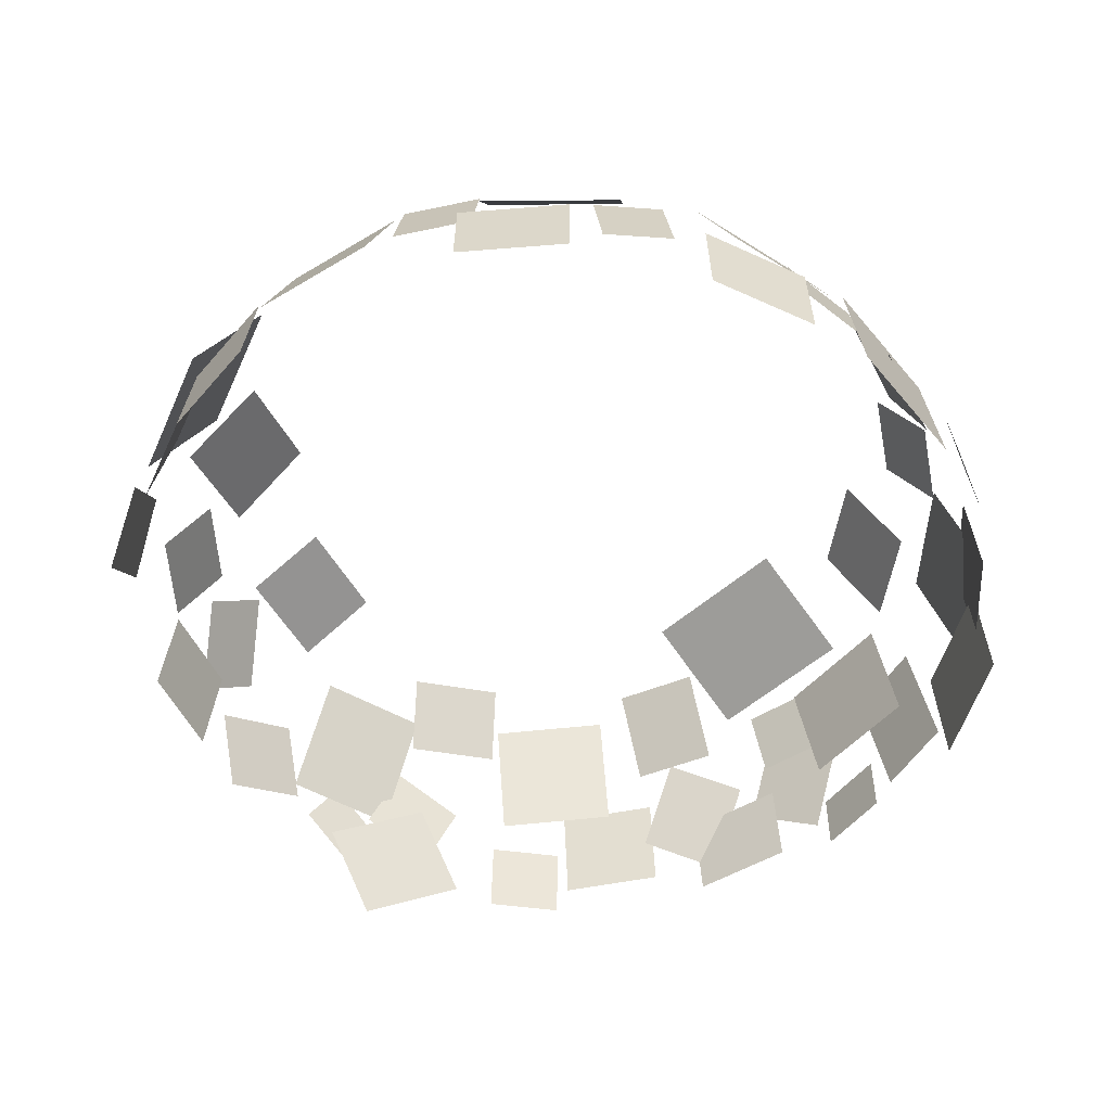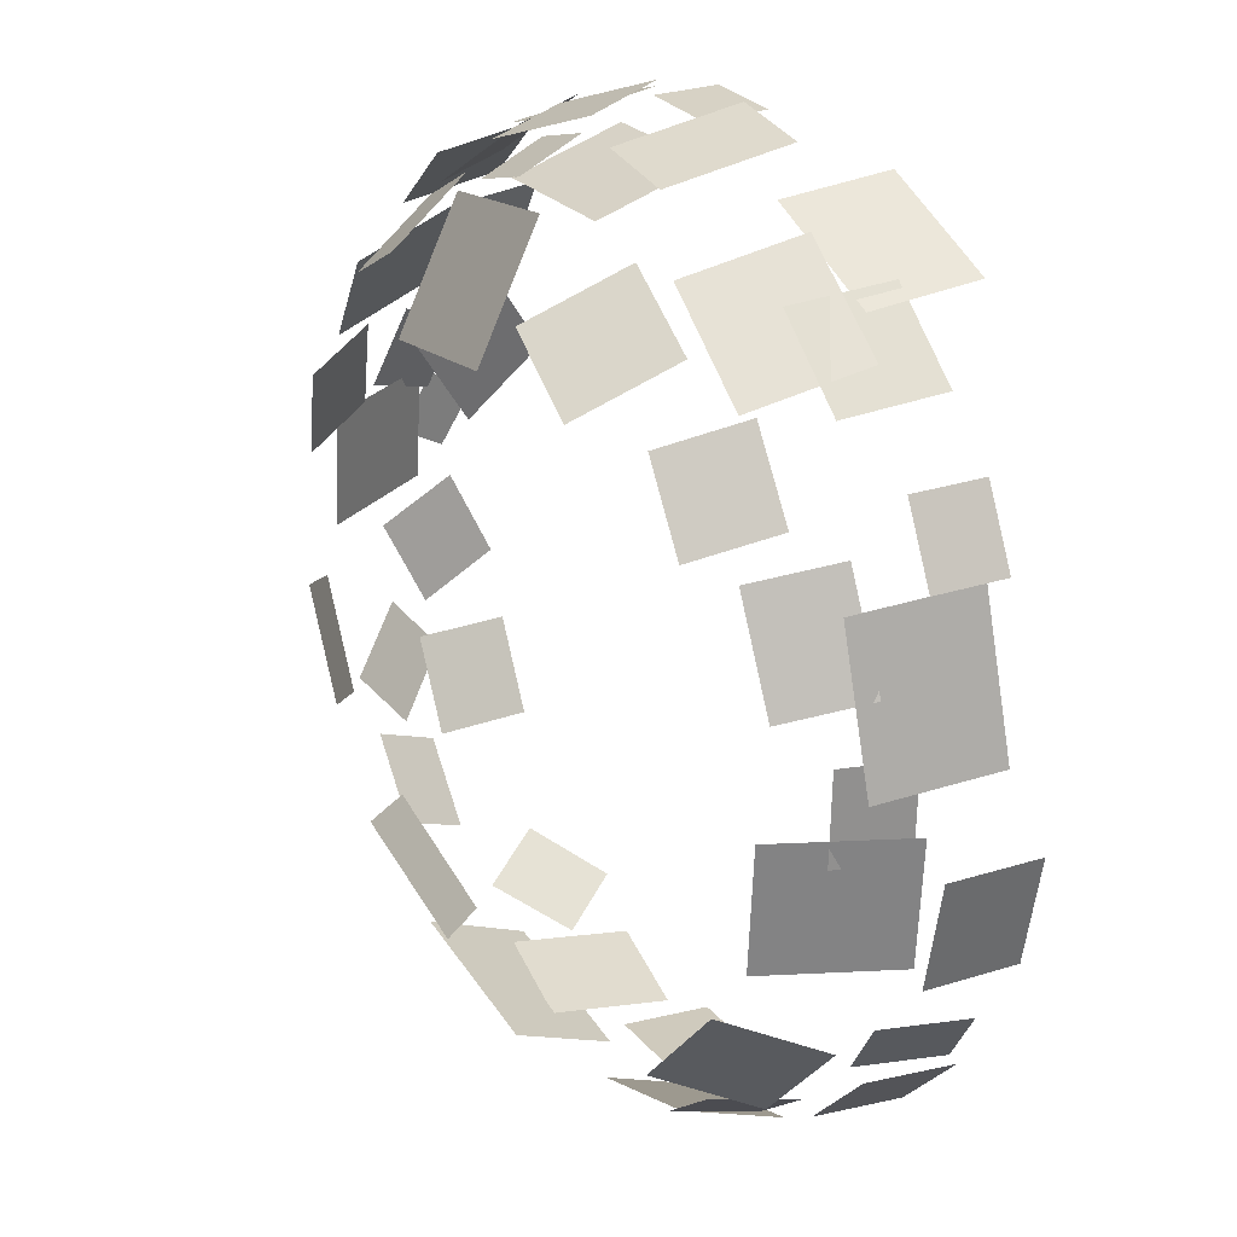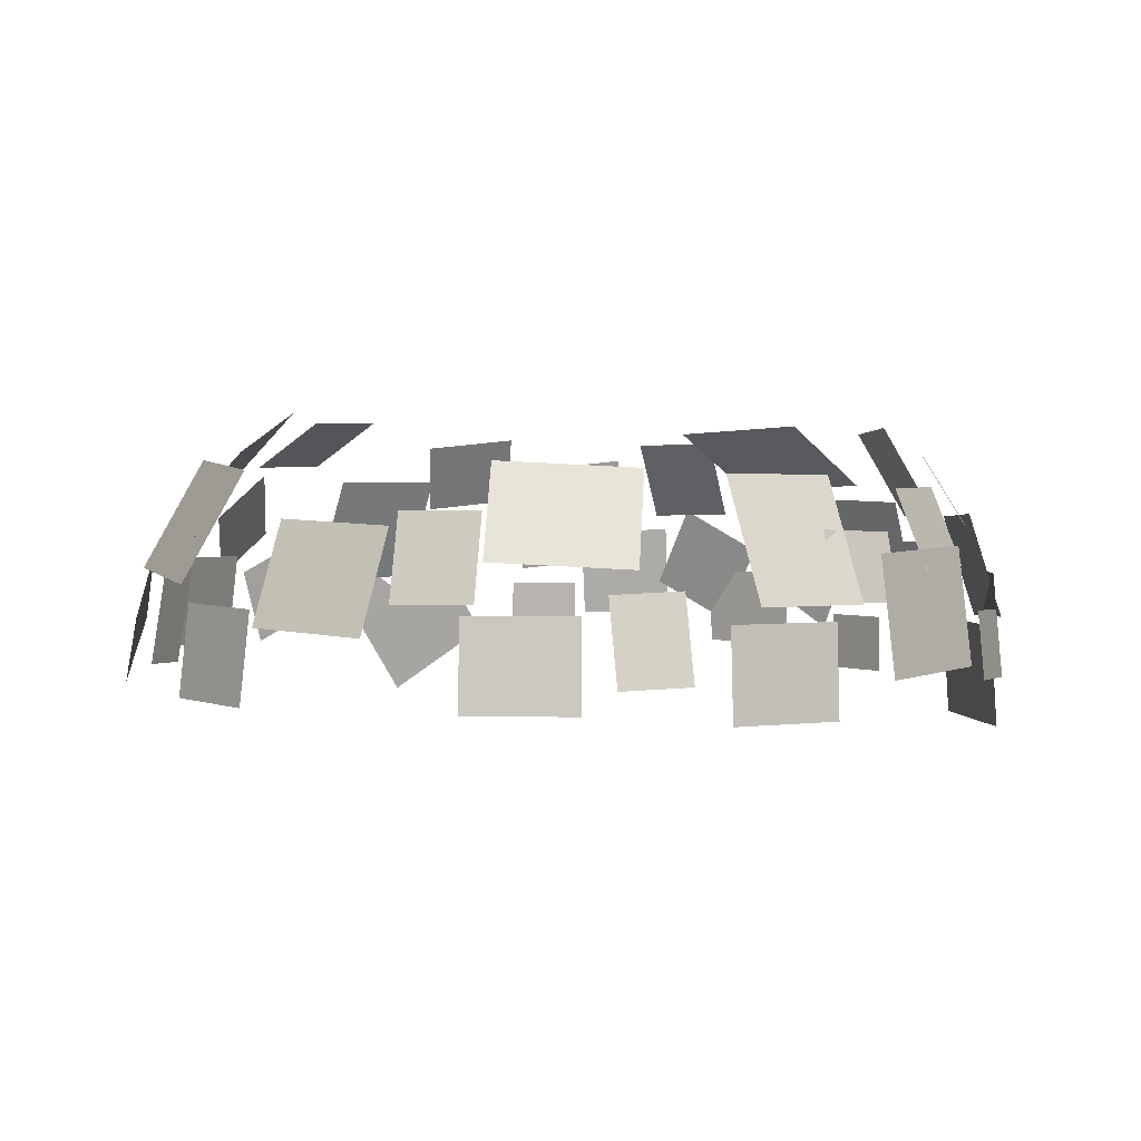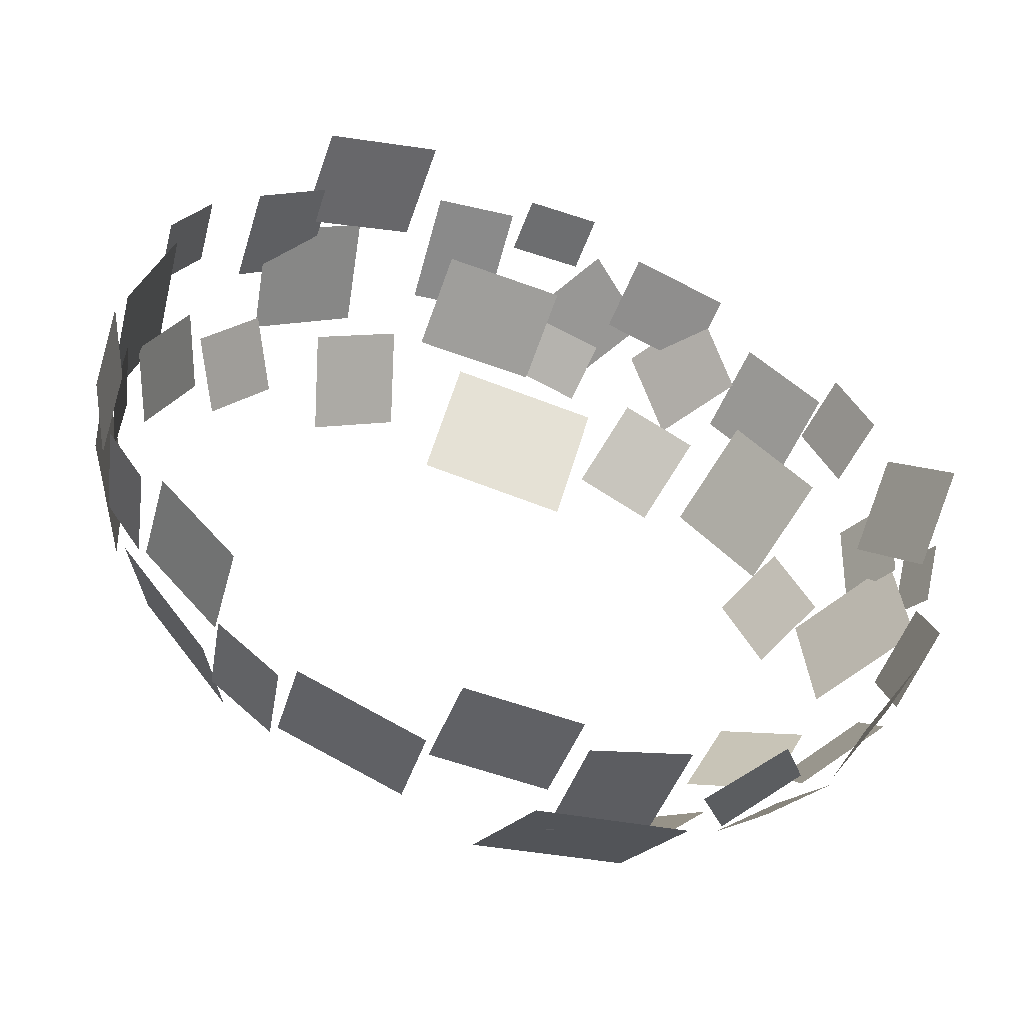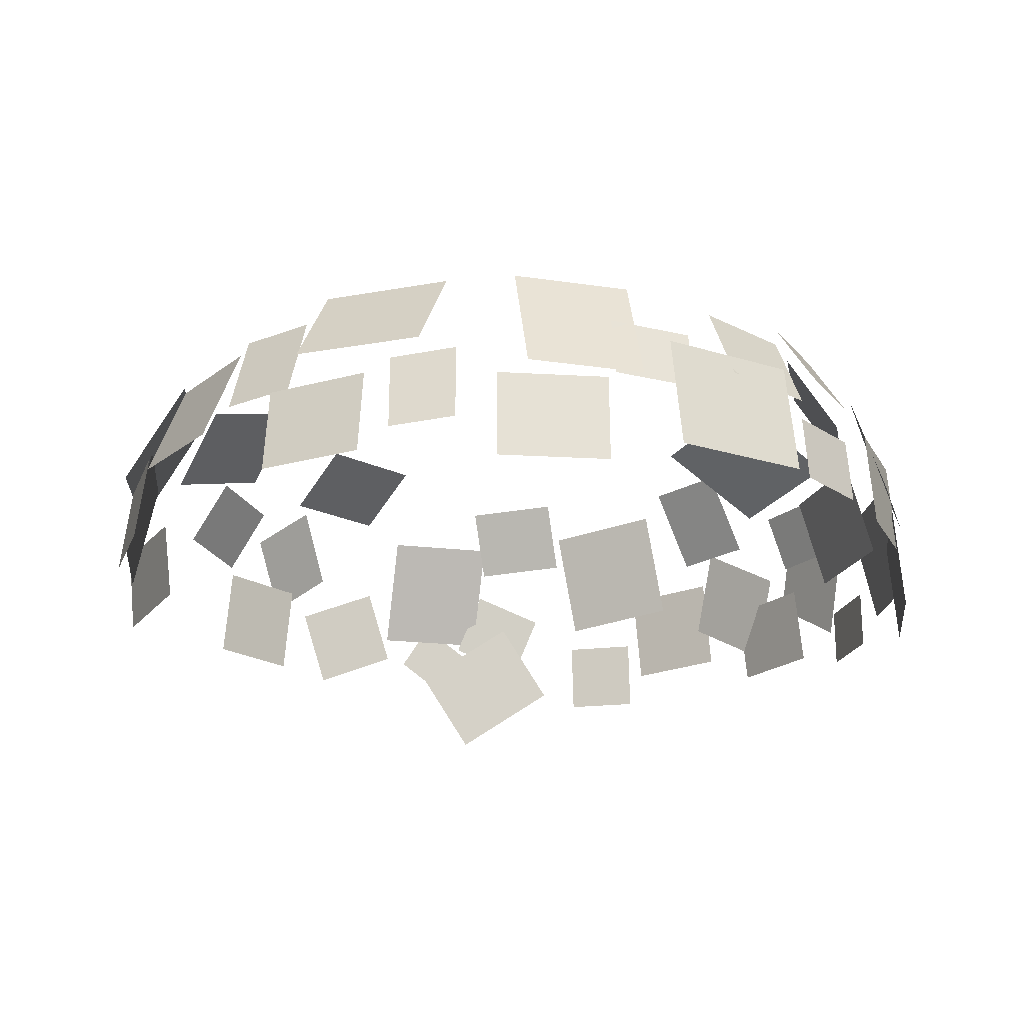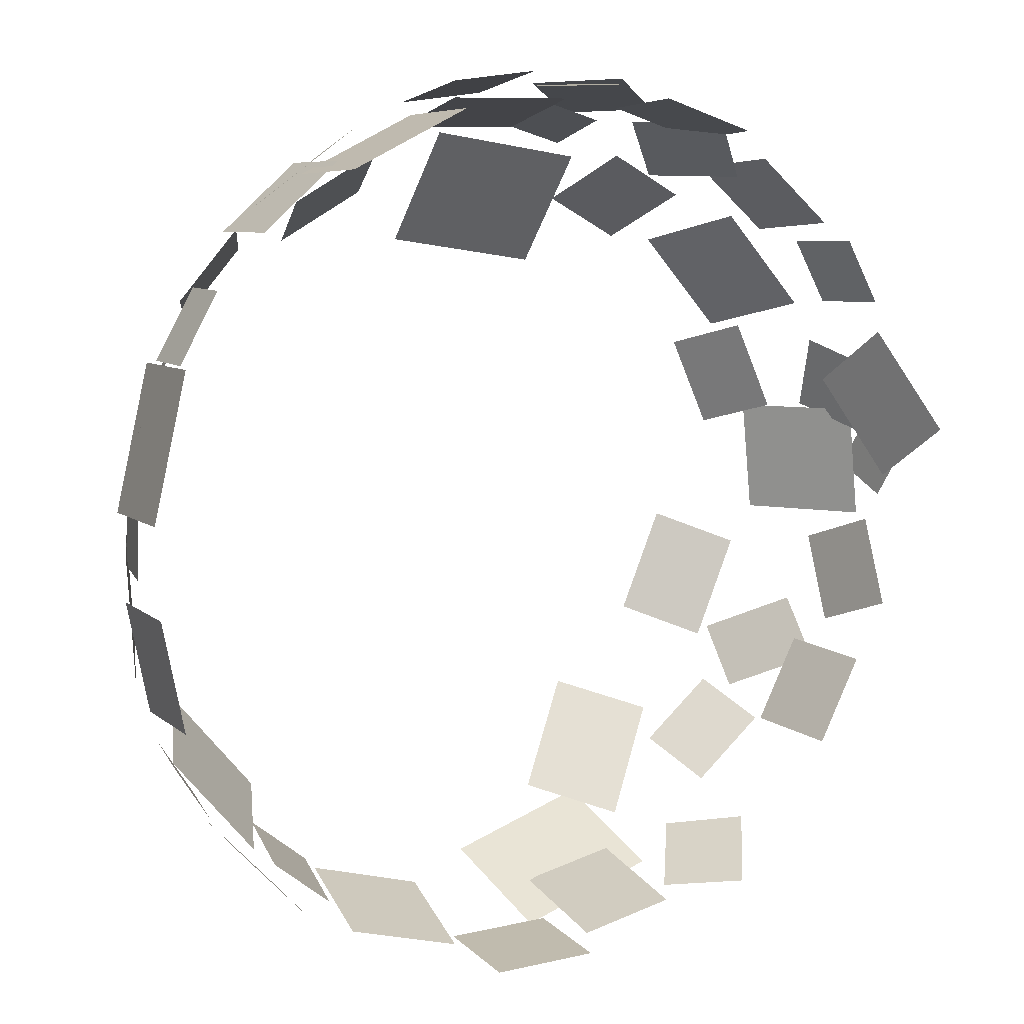
<metadata>
{"format":"obj","ext":"obj","renderer":"f3d","projection":"perspective","resolution":1024,"background":"white","views":[{"elev":-51.0,"azim":-127.9,"up":"+Y"},{"elev":26.4,"azim":-119.4,"up":"+Z"},{"elev":2.3,"azim":-127.5,"up":"+Y"},{"elev":-54.5,"azim":-19.9,"up":"+Z"},{"elev":-21.8,"azim":-107.2,"up":"+Y"},{"elev":10.3,"azim":-32.0,"up":"+Z"}]}
</metadata>
<code>
g star
v 603.4 371.1 177.7
v 649.8 270.1 29.88
v 659.9 147.6 117.9
v 613.4 248.6 265.8
v 590.1 390.7 241.2
v 608.4 436.3 130.7
v 644.1 336.1 96.33
v 625.8 290.5 206.9
v 512.6 333.1 408
v 569.5 334.2 309.9
v 582.4 220.1 316.7
v 525.4 219 414.9
v 381.6 554 402
v 497.2 534.6 260.1
v 534.8 361.7 306.1
v 419.2 381.1 448
v 461.4 589.7 226.3
v 514.6 574.8 92.17
v 567.2 468.6 126.9
v 514 483.5 261.1
v 552.7 516.8 122.8
v 571.3 517.2 -50.12
v 661.8 348.6 -45.24
v 643.2 348.2 127.6
v 655.2 325.1 111.6
v 653.1 376.8 34.61
v 669.4 304.7 -8.662
v 671.4 252.9 68.37
v 448.5 615.3 -67.31
v 379.8 612.9 -220.5
v 483.5 541.2 -266.5
v 552.2 543.6 -113.4
v 623 423.5 -92.73
v 614.3 364.5 -222
v 636 245.6 -176.5
v 644.7 304.6 -47.28
v 574.2 394.5 -256.4
v 507.4 395.6 -384.2
v 522.9 253.1 -392.9
v 589.8 252.1 -265.1
v 472.4 509 -336.8
v 369.4 518.3 -427.5
v 404.7 419.2 -477.8
v 507.8 409.9 -387.1
v 82.81 444.3 -601.7
v 76.75 266.3 -635.5
v 217 252.7 -603.6
v 223.1 430.7 -569.8
v 328 409.5 -540.1
v 259.3 317.9 -606.2
v 337.8 216.8 -583.7
v 404 308.4 -513.7
v 256 625.5 -336.7
v 156.9 563.4 -486.7
v 264.2 466 -525.7
v 363.3 528.1 -375.7
v 235.8 551.7 -505.4
v 11.53 536.7 -563.9
v 43.78 376.7 -647.7
v 268 391.7 -589.2
v 50.64 350.7 -632.1
v -114.1 348.6 -629.4
v -113.1 215.7 -645.1
v 51.59 217.8 -647.8
v -413.3 349.3 -493.9
v -521.2 349.7 -377.5
v -531.7 221.5 -387
v -423.9 221.1 -503.3
v -112.2 470.5 -578.2
v -291.4 463 -520.8
v -304.6 317 -575.2
v -125.4 324.5 -632.5
v -297.3 482.8 -510.5
v -385.8 483.8 -437.8
v -408.1 361.9 -467
v -319.5 360.9 -539.7
v -353.5 549.1 -399.8
v -484 539.1 -245.1
v -545.3 407.2 -303
v -414.8 417.3 -457.7
v -581.6 380.4 -256.2
v -609.3 258.2 -263.4
v -556.7 253.4 -347.9
v -529 375.6 -340.8
v -587.3 456.4 -17.86
v -583.9 451.3 106.2
v -608.5 354.5 104
v -612 359.6 -20.03
v -544.9 531.5 -155
v -554.8 530.3 20.29
v -629.8 356.1 16.7
v -619.9 357.3 -158.6
v -608.7 335.7 -202
v -640.4 335.7 -42.79
v -646.8 203.8 -44.02
v -615.1 203.7 -203.2
v -612.4 423 65.8
v -559.3 429 272.8
v -578.6 256.7 281.4
v -631.7 250.6 74.37
v -547.5 510.9 157
v -481.3 512.1 297.5
v -523.4 398.2 318
v -589.6 397 177.6
v -382.7 293.9 534.6
v -206.1 299.8 612.5
v -207.7 143.2 624.5
v -384.2 137.3 546.6
v -461.4 381.2 453.2
v -349.5 380.8 546.3
v -356.5 235 554.3
v -468.5 235.4 461.2
v -440.7 562.2 316.1
v -355.6 552.3 414.7
v -408.4 448.5 451.5
v -493.5 458.4 352.9
v -585.4 336.7 286.5
v -530.6 333.1 383.7
v -540.2 233.8 386.9
v -594.9 237.4 289.6
v -407.1 470.4 457.5
v -255 463.1 561
v -285.7 305.6 599.9
v -437.8 313 496.4
v -259.9 603 420.7
v -131.2 594.8 491.1
v -171.8 463.1 556.6
v -300.5 471.3 486.2
v -24.5 413.7 641.3
v -36.86 241 673.7
v -164.3 247.6 660.6
v -152 420.3 628.3
v 181.5 355.9 618.1
v 330.1 358.1 568.9
v 336.7 232.2 584.6
v 188 229.9 633.8
v 64.96 485.4 592.6
v 161.5 487.3 563
v 173.3 396.2 599.2
v 76.81 394.3 628.8
v -18.52 287.3 652.8
v 94.62 287.3 654.6
v 94.62 195.2 654.6
v -18.52 195.2 652.8
v -116.6 484 591.4
v 77.18 488.4 588.5
v 80.27 339.4 633
v -113.6 335.1 635.9
v -60.21 608.5 415.7
v 172.3 597.8 375
v 196.9 500.8 540.9
v -35.66 511.5 581.6
v 319.3 464.9 510.6
v 397.4 337.9 511.1
v 315.8 268.3 597.1
v 237.7 395.3 596.5
v 326.9 580.7 408.4
v 366.6 457 479.1
v 253.3 459.1 542.8
v 213.6 582.8 472.1
v 394.9 430.9 523.2
v 511.6 427.2 421.7
v 524.2 278.2 438.9
v 407.5 281.9 540.4
v 234 339.3 616.5
v 127.1 262.8 662.1
v 55.75 393.8 655.2
v 162.7 470.4 609.5
v 585.8 430.1 -195.1
v 492.1 527.9 -251.9
v 490.2 459.5 -338.4
v 583.8 361.7 -281.7
f 1 2 3
f 1 3 4
f 5 6 7
f 5 7 8
f 9 10 11
f 9 11 12
f 13 14 15
f 13 15 16
f 17 18 19
f 17 19 20
f 21 22 23
f 21 23 24
f 25 26 27
f 25 27 28
f 29 30 31
f 29 31 32
f 33 34 35
f 33 35 36
f 37 38 39
f 37 39 40
f 41 42 43
f 41 43 44
f 45 46 47
f 45 47 48
f 49 50 51
f 49 51 52
f 53 54 55
f 53 55 56
f 57 58 59
f 57 59 60
f 61 62 63
f 61 63 64
f 65 66 67
f 65 67 68
f 69 70 71
f 69 71 72
f 73 74 75
f 73 75 76
f 77 78 79
f 77 79 80
f 81 82 83
f 81 83 84
f 85 86 87
f 85 87 88
f 89 90 91
f 89 91 92
f 93 94 95
f 93 95 96
f 97 98 99
f 97 99 100
f 101 102 103
f 101 103 104
f 105 106 107
f 105 107 108
f 109 110 111
f 109 111 112
f 113 114 115
f 113 115 116
f 117 118 119
f 117 119 120
f 121 122 123
f 121 123 124
f 125 126 127
f 125 127 128
f 129 130 131
f 129 131 132
f 133 134 135
f 133 135 136
f 137 138 139
f 137 139 140
f 141 142 143
f 141 143 144
f 145 146 147
f 145 147 148
f 149 150 151
f 149 151 152
f 153 154 155
f 153 155 156
f 157 158 159
f 157 159 160
f 161 162 163
f 161 163 164
f 165 166 167
f 165 167 168
f 169 170 171
f 169 171 172

</code>
